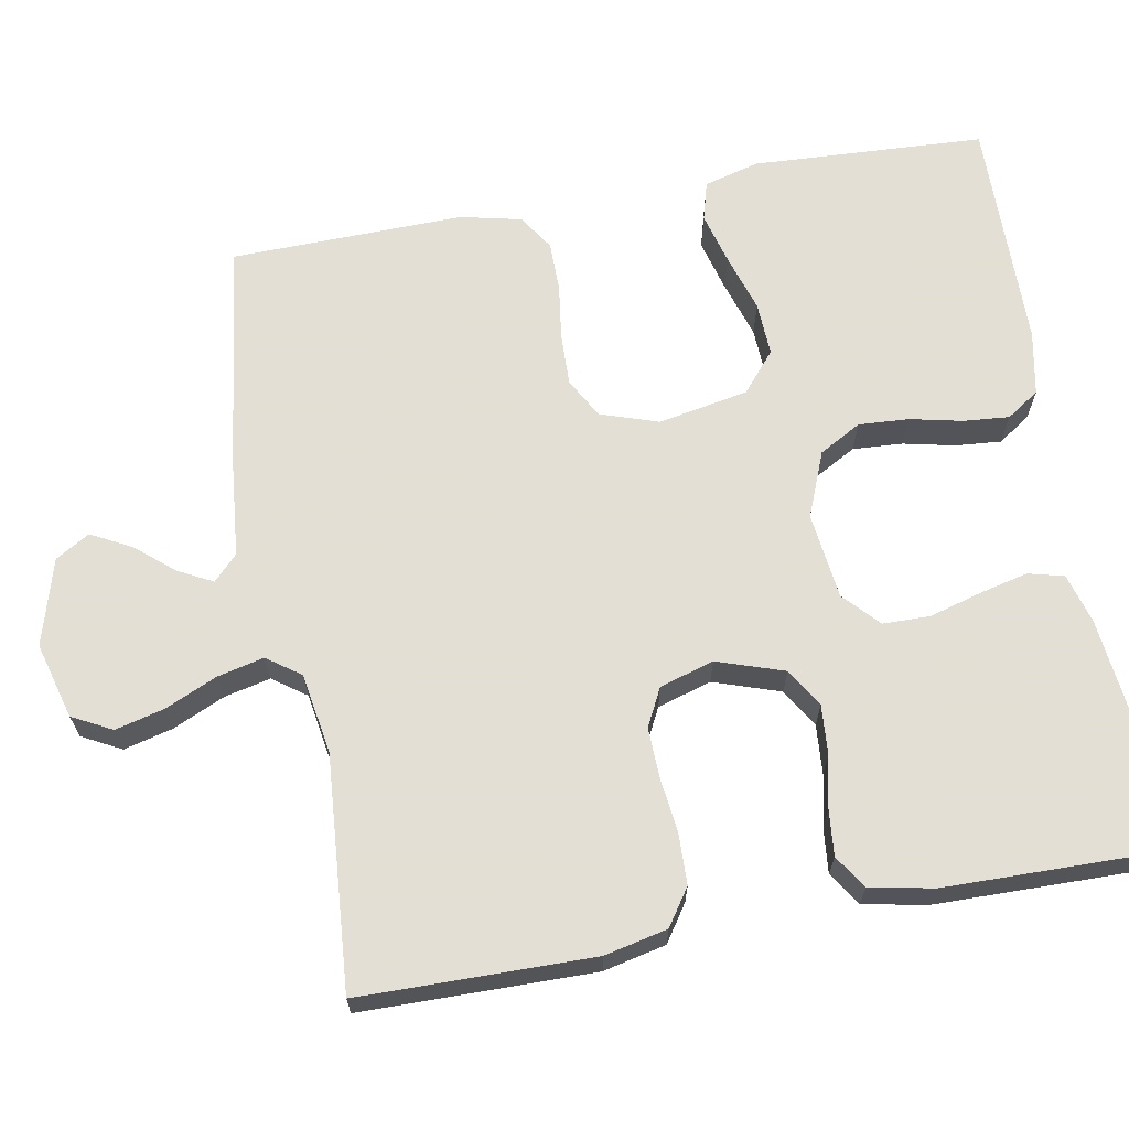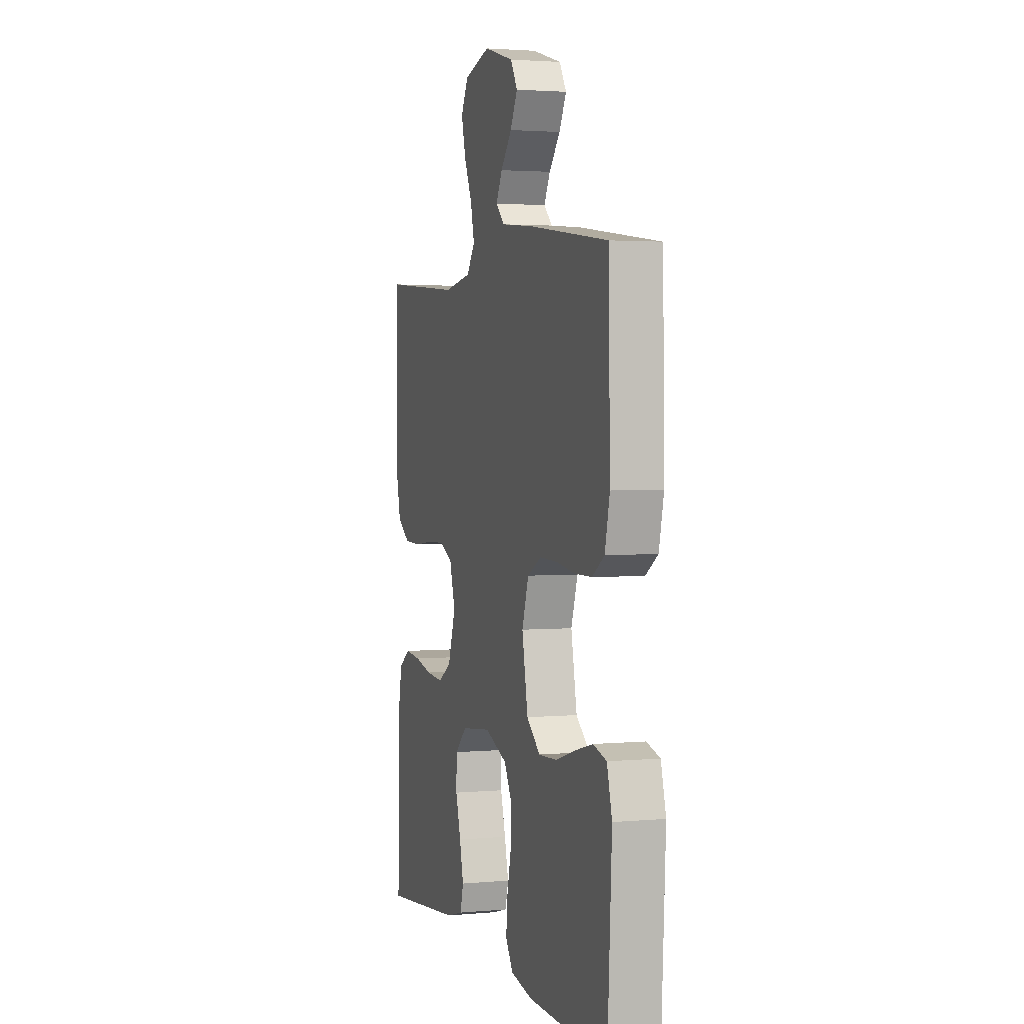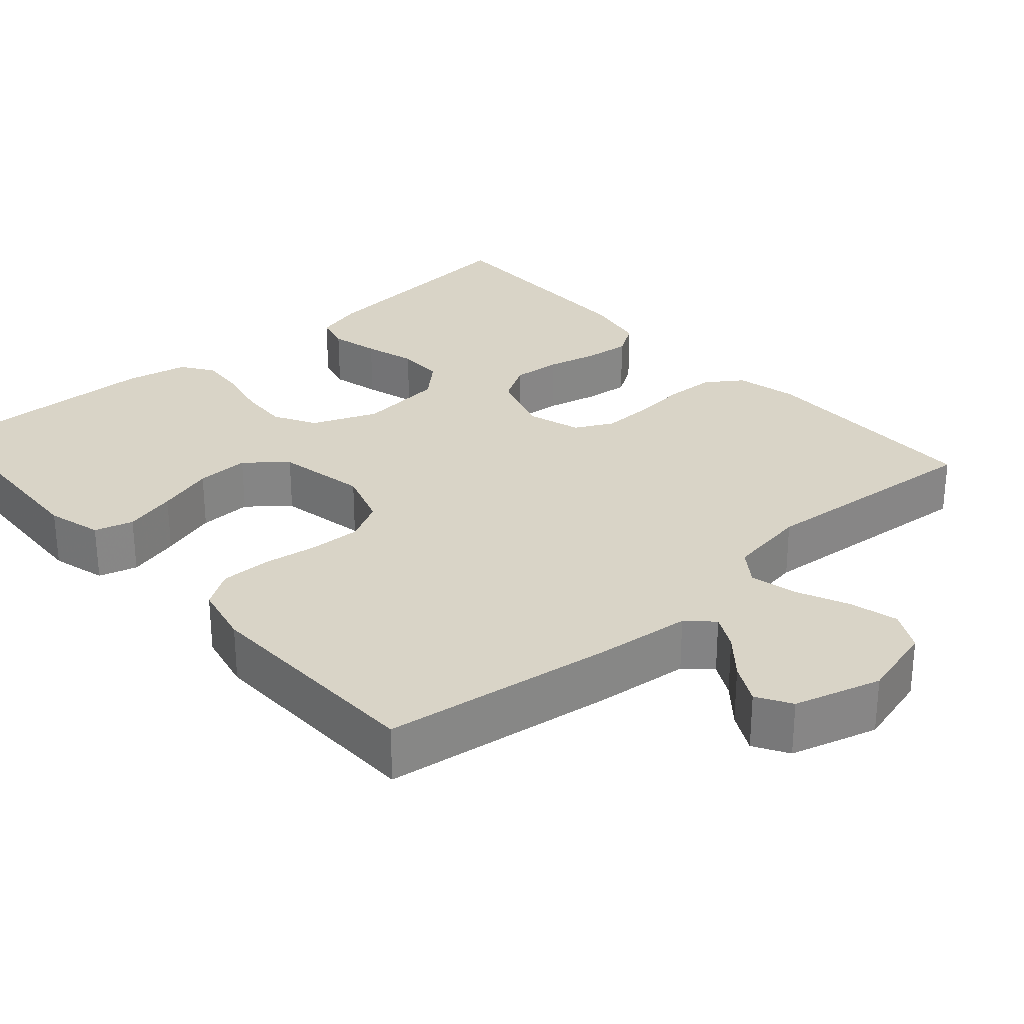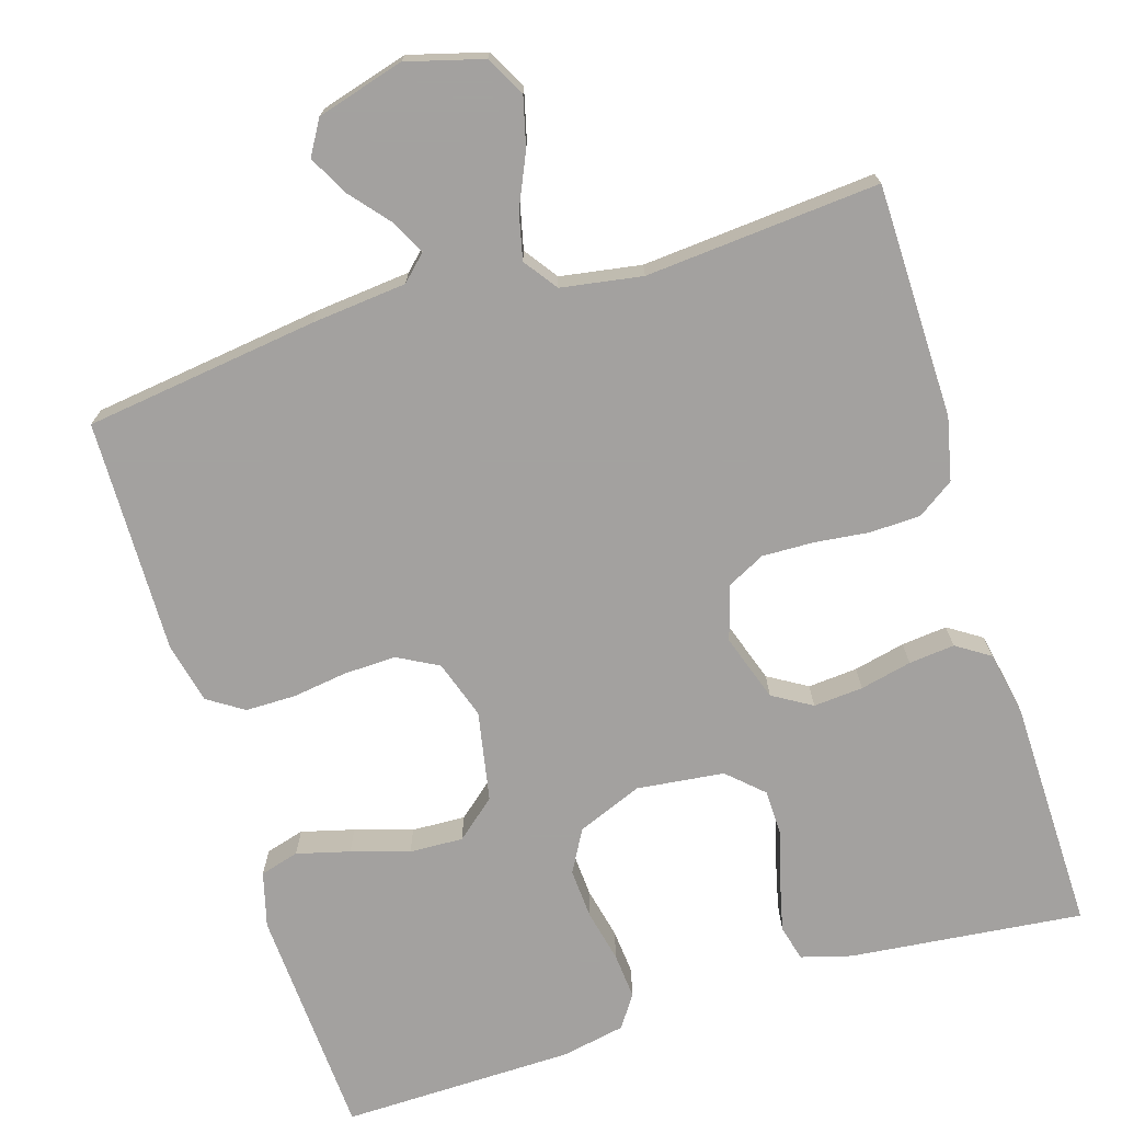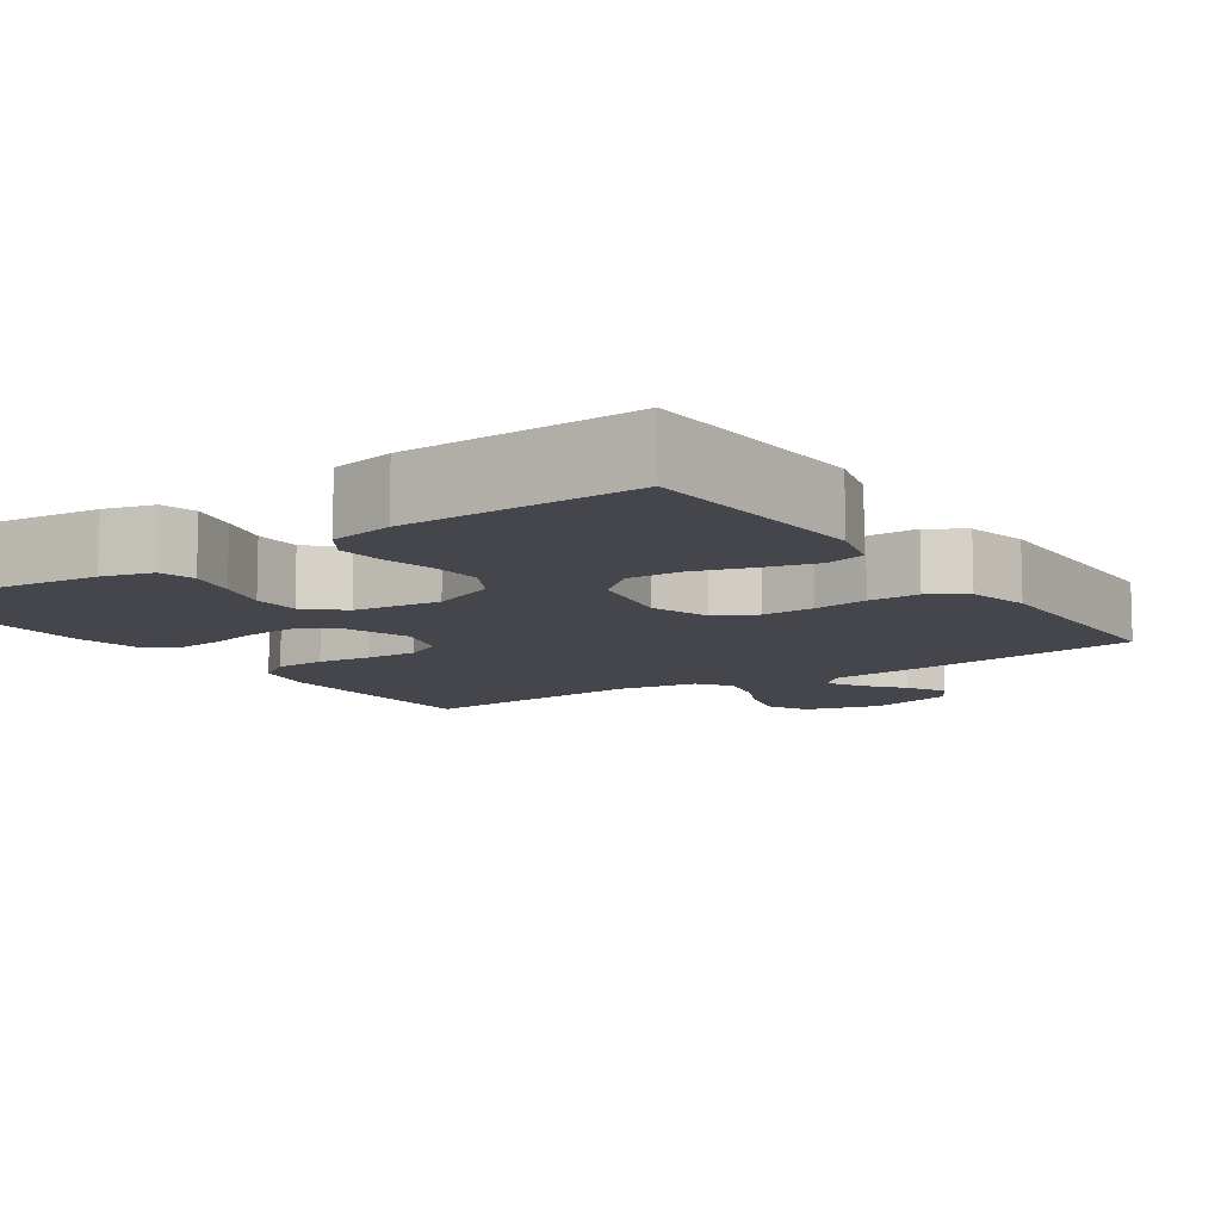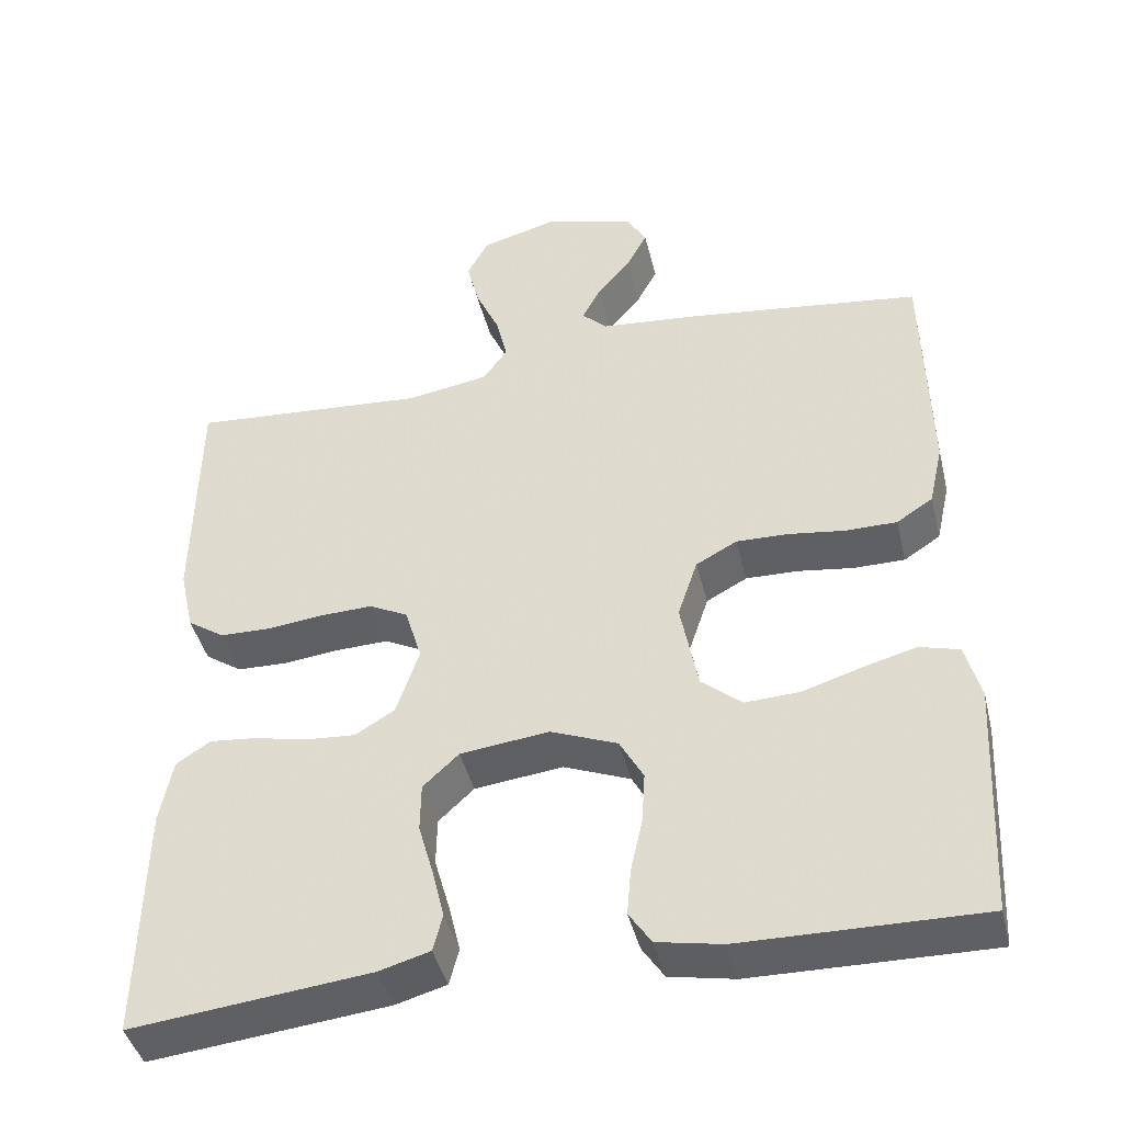
<metadata>
{"format":"obj","ext":"obj","renderer":"f3d","projection":"perspective","resolution":1024,"background":"white","views":[{"elev":66.3,"azim":79.6,"up":"+Y"},{"elev":2.6,"azim":-107.6,"up":"+Z"},{"elev":28.5,"azim":-41.5,"up":"+Y"},{"elev":-72.3,"azim":17.2,"up":"+Y"},{"elev":-10.0,"azim":-145.7,"up":"+Y"},{"elev":-43.1,"azim":-166.4,"up":"+Z"}]}
</metadata>
<code>
v 0.5 0.07 -0.5
v 0.2 0.07 -0.468
v 0.136 0.07 -0.45
v 0.124 0.07 -0.404
v 0.139 0.07 -0.341
v 0.158 0.07 -0.274
v 0.157 0.07 -0.213
v 0.112 0.07 -0.171
v 0 0.07 -0.158
v -0.084 0.07 -0.192
v -0.114 0.07 -0.246
v -0.11 0.07 -0.311
v -0.095 0.07 -0.378
v -0.09 0.07 -0.437
v -0.118 0.07 -0.479
v -0.2 0.07 -0.495
v -0.5 0.07 -0.5
v -0.516 0.07 -0.2
v -0.497 0.07 -0.129
v -0.447 0.07 -0.115
v -0.379 0.07 -0.133
v -0.305 0.07 -0.156
v -0.236 0.07 -0.159
v -0.185 0.07 -0.116
v -0.163 0.07 0
v -0.188 0.07 0.075
v -0.24 0.07 0.103
v -0.307 0.07 0.101
v -0.377 0.07 0.091
v -0.442 0.07 0.091
v -0.488 0.07 0.121
v -0.506 0.07 0.2
v -0.5 0.07 0.5
v -0.2 0.07 0.54
v -0.078 0.07 0.552
v -0.046 0.07 0.583
v -0.069 0.07 0.627
v -0.111 0.07 0.677
v -0.138 0.07 0.728
v -0.112 0.07 0.772
v 0 0.07 0.804
v 0.098 0.07 0.777
v 0.125 0.07 0.726
v 0.109 0.07 0.663
v 0.079 0.07 0.596
v 0.065 0.07 0.536
v 0.096 0.07 0.493
v 0.2 0.07 0.476
v 0.5 0.07 0.5
v 0.504 0.07 0.2
v 0.486 0.07 0.119
v 0.439 0.07 0.087
v 0.374 0.07 0.085
v 0.304 0.07 0.093
v 0.238 0.07 0.095
v 0.189 0.07 0.07
v 0.168 0.07 0
v 0.197 0.07 -0.086
v 0.247 0.07 -0.116
v 0.311 0.07 -0.111
v 0.377 0.07 -0.096
v 0.436 0.07 -0.09
v 0.479 0.07 -0.118
v 0.495 0.07 -0.2
v 0.5 0 -0.5
v 0.2 0 -0.468
v 0.136 0 -0.45
v 0.124 0 -0.404
v 0.139 0 -0.341
v 0.158 0 -0.274
v 0.157 0 -0.213
v 0.112 0 -0.171
v 0 0 -0.158
v -0.084 0 -0.192
v -0.114 0 -0.246
v -0.11 0 -0.311
v -0.095 0 -0.378
v -0.09 0 -0.437
v -0.118 0 -0.479
v -0.2 0 -0.495
v -0.5 0 -0.5
v -0.516 0 -0.2
v -0.497 0 -0.129
v -0.447 0 -0.115
v -0.379 0 -0.133
v -0.305 0 -0.156
v -0.236 0 -0.159
v -0.185 0 -0.116
v -0.163 0 0
v -0.188 0 0.075
v -0.24 0 0.103
v -0.307 0 0.101
v -0.377 0 0.091
v -0.442 0 0.091
v -0.488 0 0.121
v -0.506 0 0.2
v -0.5 0 0.5
v -0.2 0 0.54
v -0.078 0 0.552
v -0.046 0 0.583
v -0.069 0 0.627
v -0.111 0 0.677
v -0.138 0 0.728
v -0.112 0 0.772
v 0 0 0.804
v 0.098 0 0.777
v 0.125 0 0.726
v 0.109 0 0.663
v 0.079 0 0.596
v 0.065 0 0.536
v 0.096 0 0.493
v 0.2 0 0.476
v 0.5 0 0.5
v 0.504 0 0.2
v 0.486 0 0.119
v 0.439 0 0.087
v 0.374 0 0.085
v 0.304 0 0.093
v 0.238 0 0.095
v 0.189 0 0.07
v 0.168 0 0
v 0.197 0 -0.086
v 0.247 0 -0.116
v 0.311 0 -0.111
v 0.377 0 -0.096
v 0.436 0 -0.09
v 0.479 0 -0.118
v 0.495 0 -0.2
f 4 5 6
f 3 4 6
f 2 3 6
f 1 2 6
f 64 1 6
f 63 64 6
f 62 63 6
f 61 62 6
f 60 61 6
f 59 60 6 7
f 58 59 7 8
f 57 58 8 9
f 56 57 9 10
f 52 53 54
f 51 52 54
f 50 51 54
f 49 50 54
f 48 49 54
f 47 48 54 55
f 46 47 55 56
f 43 44 45
f 42 43 45
f 41 42 45
f 40 41 45
f 39 40 45
f 38 39 45
f 37 38 45
f 36 37 45 46
f 46 56 10
f 36 46 10
f 35 36 10
f 33 34 35
f 32 33 35
f 31 32 35
f 30 31 35
f 29 30 35
f 28 29 35
f 20 21 22
f 19 20 22
f 18 19 22
f 17 18 22
f 16 17 22
f 15 16 22
f 14 15 22
f 13 14 22
f 12 13 22
f 11 12 22 23
f 10 11 23 24
f 27 28 35
f 26 27 35
f 25 26 35 10
f 10 24 25
f 70 69 68
f 70 68 67
f 70 67 66
f 70 66 65
f 70 65 128
f 70 128 127
f 70 127 126
f 70 126 125
f 70 125 124
f 71 70 124 123
f 72 71 123 122
f 73 72 122 121
f 74 73 121 120
f 118 117 116
f 118 116 115
f 118 115 114
f 118 114 113
f 118 113 112
f 119 118 112 111
f 120 119 111 110
f 109 108 107
f 109 107 106
f 109 106 105
f 109 105 104
f 109 104 103
f 109 103 102
f 109 102 101
f 110 109 101 100
f 74 120 110
f 74 110 100
f 74 100 99
f 99 98 97
f 99 97 96
f 99 96 95
f 99 95 94
f 99 94 93
f 99 93 92
f 86 85 84
f 86 84 83
f 86 83 82
f 86 82 81
f 86 81 80
f 86 80 79
f 86 79 78
f 86 78 77
f 86 77 76
f 87 86 76 75
f 88 87 75 74
f 99 92 91
f 99 91 90
f 74 99 90 89
f 89 88 74
f 1 65 66 2
f 2 66 67 3
f 3 67 68 4
f 4 68 69 5
f 5 69 70 6
f 6 70 71 7
f 7 71 72 8
f 8 72 73 9
f 9 73 74 10
f 10 74 75 11
f 11 75 76 12
f 12 76 77 13
f 13 77 78 14
f 14 78 79 15
f 15 79 80 16
f 16 80 81 17
f 17 81 82 18
f 18 82 83 19
f 19 83 84 20
f 20 84 85 21
f 21 85 86 22
f 22 86 87 23
f 23 87 88 24
f 24 88 89 25
f 25 89 90 26
f 26 90 91 27
f 27 91 92 28
f 28 92 93 29
f 29 93 94 30
f 30 94 95 31
f 31 95 96 32
f 32 96 97 33
f 33 97 98 34
f 34 98 99 35
f 35 99 100 36
f 36 100 101 37
f 37 101 102 38
f 38 102 103 39
f 39 103 104 40
f 40 104 105 41
f 41 105 106 42
f 42 106 107 43
f 43 107 108 44
f 44 108 109 45
f 45 109 110 46
f 46 110 111 47
f 47 111 112 48
f 48 112 113 49
f 49 113 114 50
f 50 114 115 51
f 51 115 116 52
f 52 116 117 53
f 53 117 118 54
f 54 118 119 55
f 55 119 120 56
f 56 120 121 57
f 57 121 122 58
f 58 122 123 59
f 59 123 124 60
f 60 124 125 61
f 61 125 126 62
f 62 126 127 63
f 63 127 128 64
f 64 128 65 1

</code>
